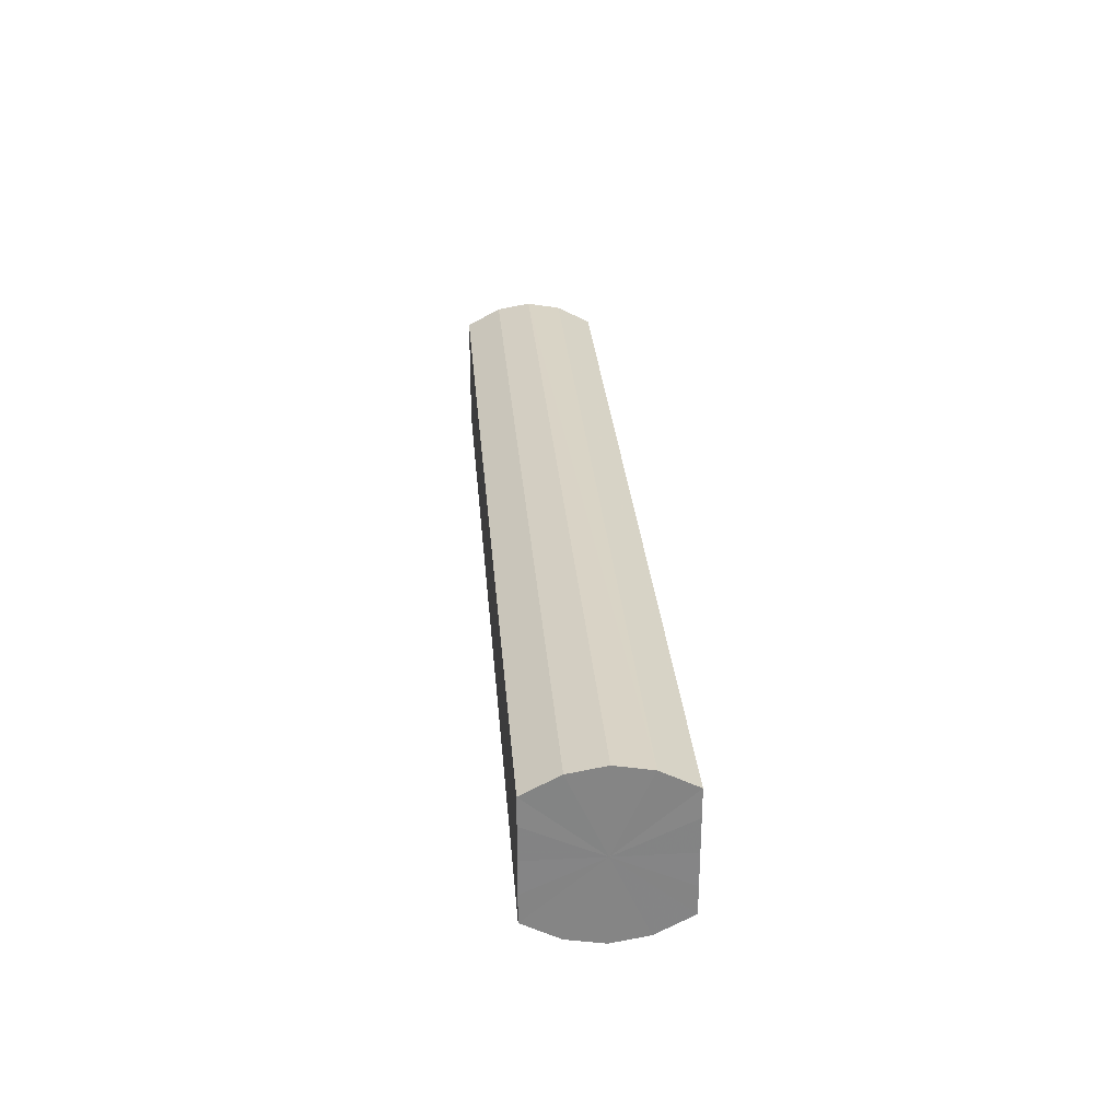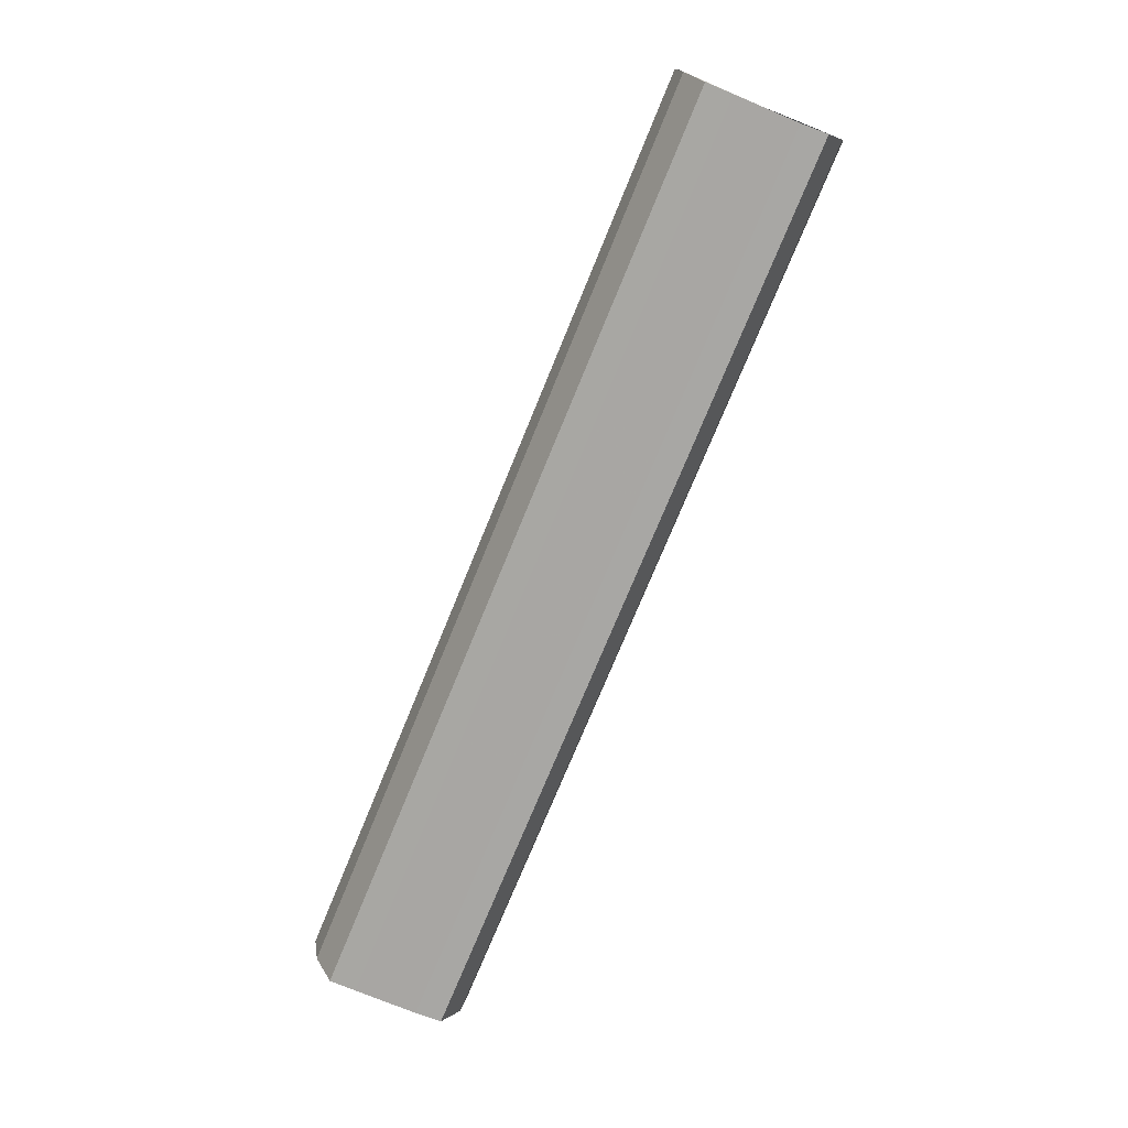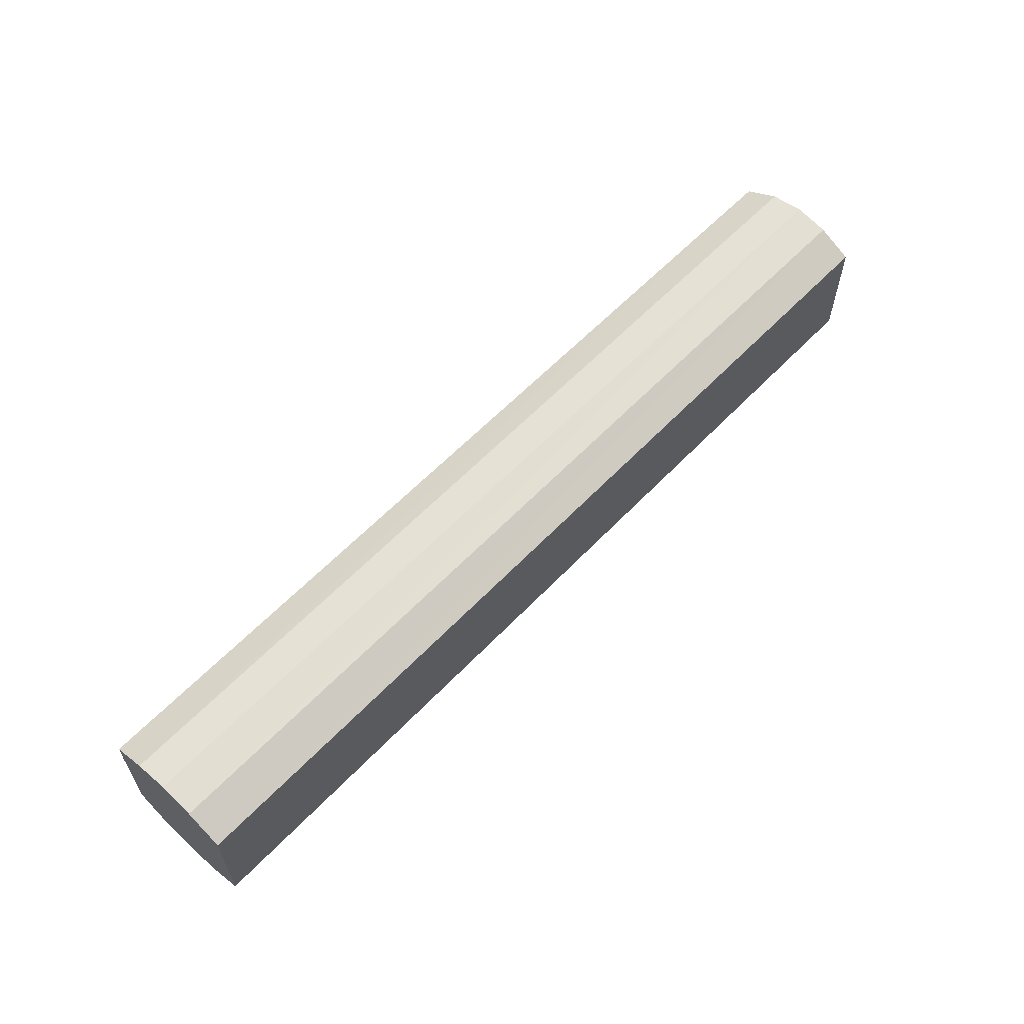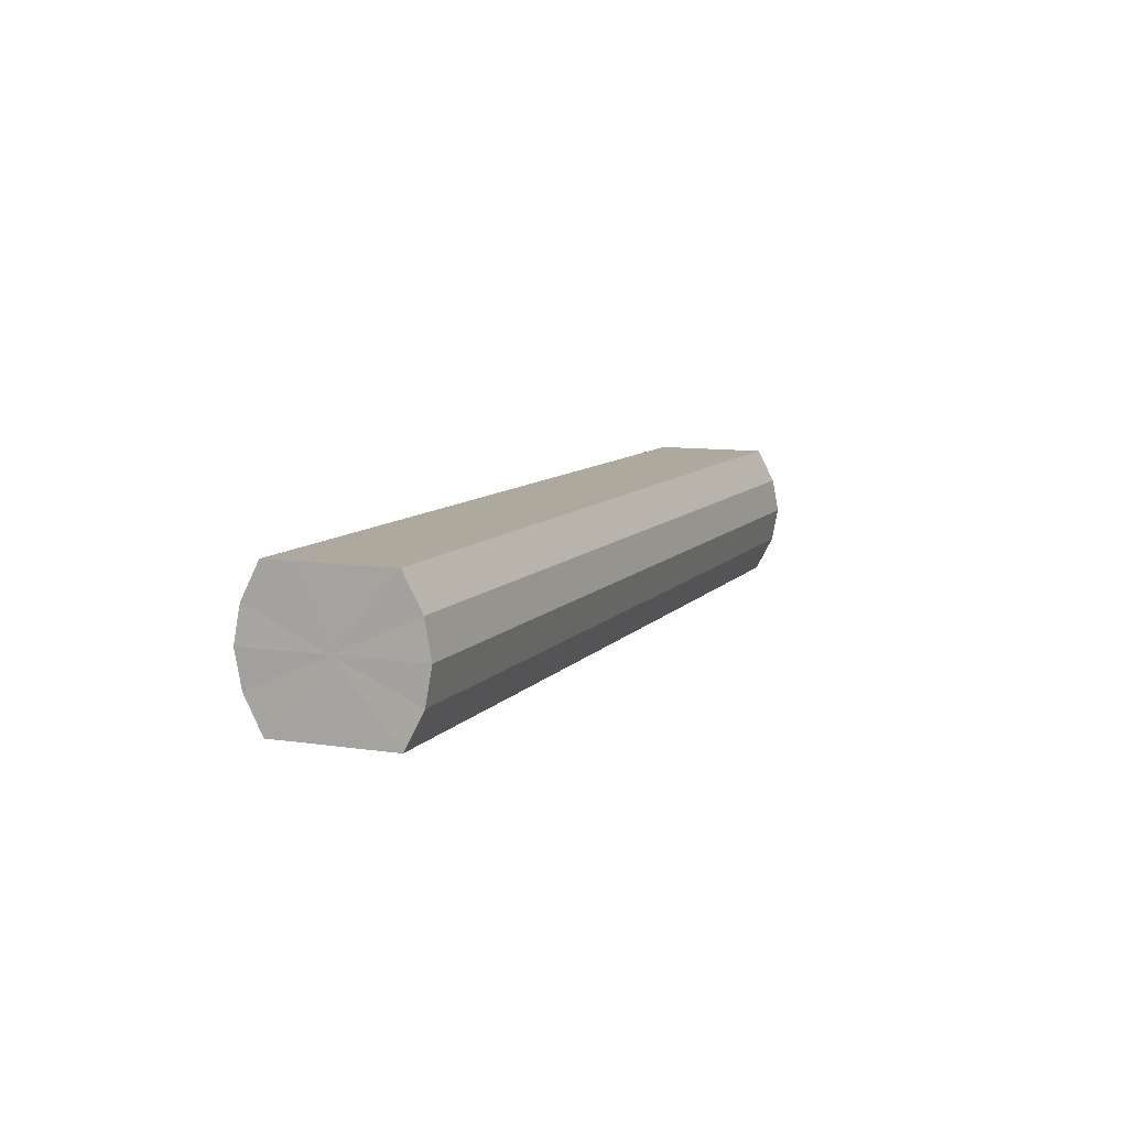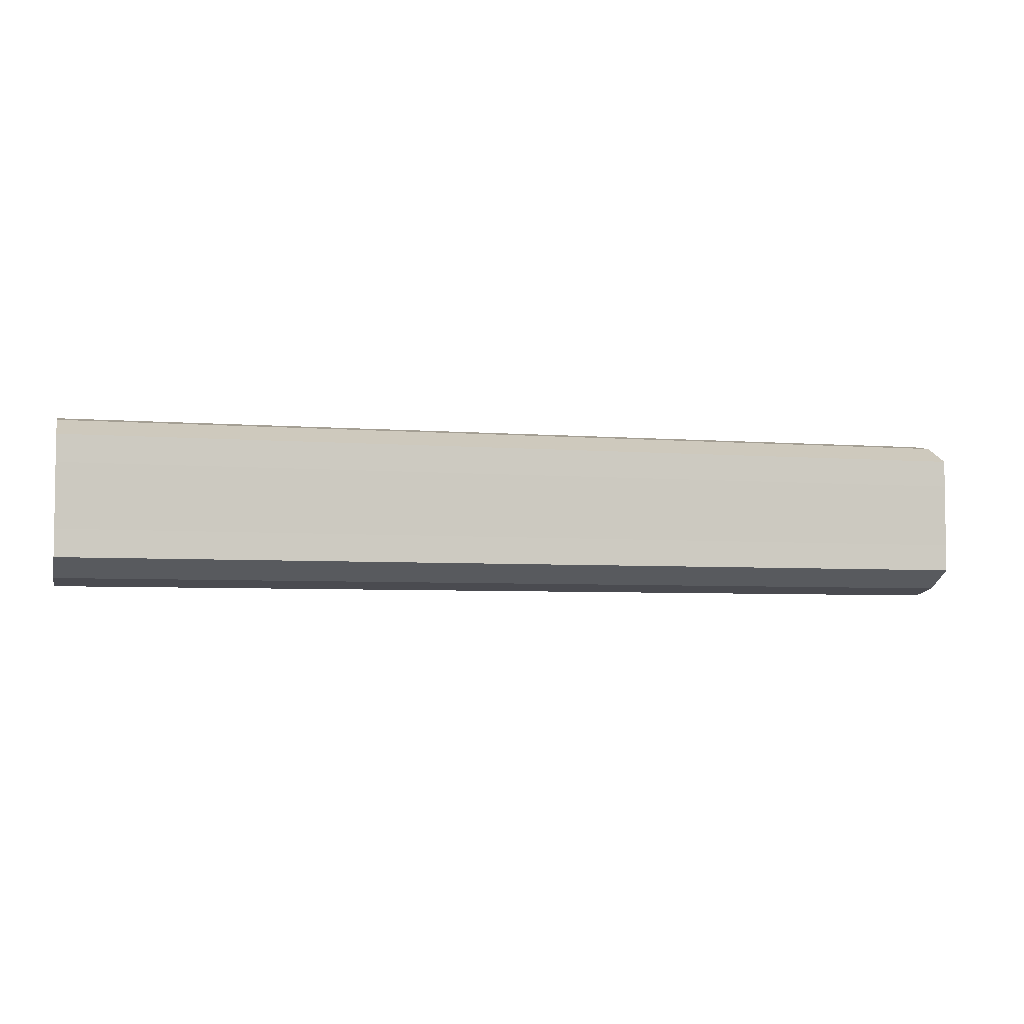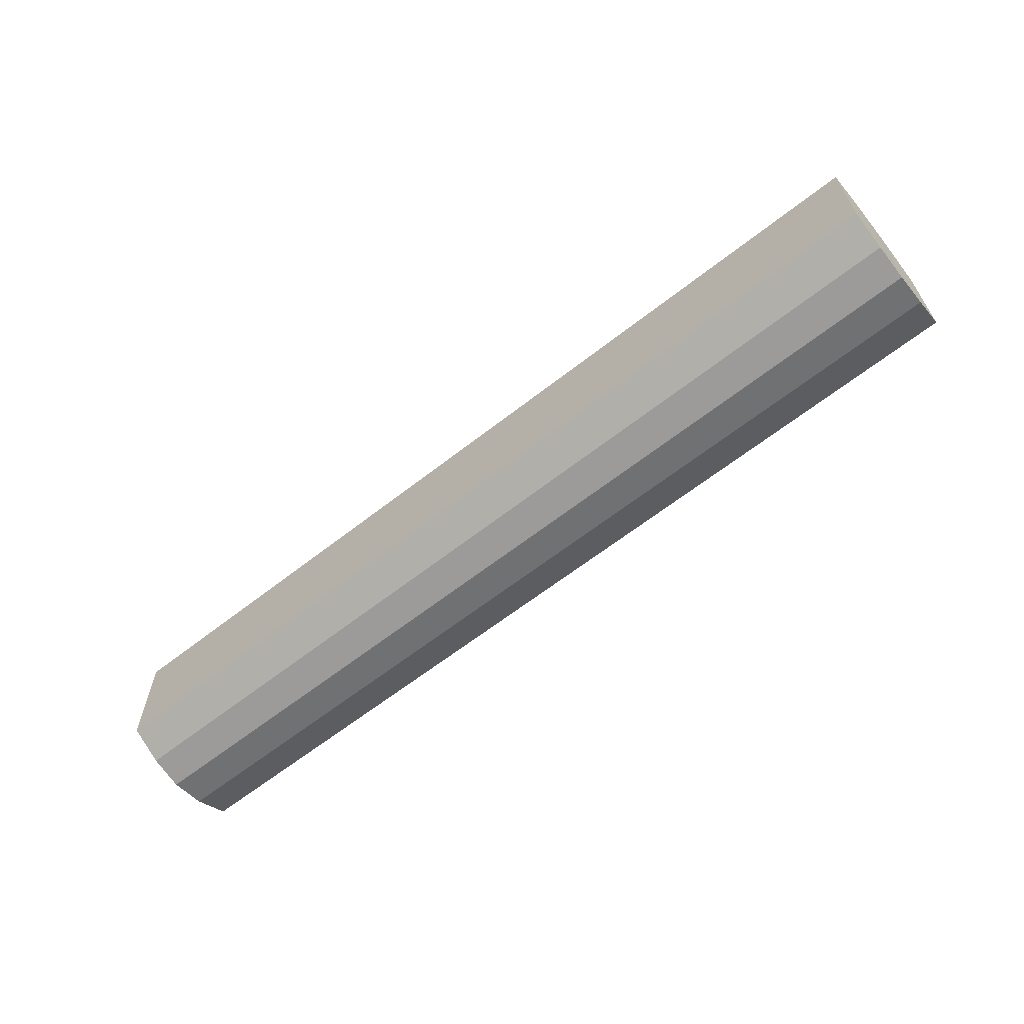
<metadata>
{"format":"obj","ext":"obj","renderer":"f3d","projection":"perspective","resolution":1024,"background":"white","views":[{"elev":28.7,"azim":-94.5,"up":"+Z"},{"elev":-74.4,"azim":67.7,"up":"+Y"},{"elev":60.0,"azim":133.3,"up":"+Z"},{"elev":9.0,"azim":111.8,"up":"+Y"},{"elev":-5.0,"azim":165.6,"up":"+Z"},{"elev":-62.8,"azim":38.5,"up":"+Z"}]}
</metadata>
<code>
o 17521
v 2202 1870 7.45
v 2202 1870 7.452
v 2203 1870 7.45
v 2202 1870 7.457
v 2203 1870 7.452
v 2202 1870 7.452
v 2203 1870 7.452
v 2202 1870 7.465
v 2203 1870 7.457
v 2202 1870 7.457
v 2203 1870 7.457
v 2202 1870 7.474
v 2203 1870 7.465
v 2202 1870 7.465
v 2203 1870 7.465
v 2202 1870 7.483
v 2203 1870 7.474
v 2202 1870 7.474
v 2203 1870 7.474
v 2202 1870 7.491
v 2203 1870 7.483
v 2202 1870 7.483
v 2203 1870 7.483
v 2202 1870 7.496
v 2203 1870 7.491
v 2202 1870 7.491
v 2203 1870 7.491
v 2202 1870 7.498
v 2203 1870 7.496
v 2202 1870 7.496
v 2203 1870 7.496
v 2203 1870 7.498
v 2203 1870 7.45
v 2202 1870 7.452
v 2203 1870 7.452
v 2202 1870 7.457
v 2203 1870 7.457
v 2203 1870 7.452
v 2202 1870 7.45
v 2203 1870 7.457
v 2202 1870 7.452
v 2202 1870 7.465
v 2203 1870 7.465
v 2203 1870 7.465
v 2202 1870 7.457
v 2203 1870 7.474
v 2202 1870 7.465
v 2202 1870 7.474
v 2203 1870 7.474
v 2203 1870 7.483
v 2202 1870 7.474
v 2203 1870 7.491
v 2202 1870 7.483
v 2202 1870 7.483
v 2203 1870 7.483
v 2203 1870 7.496
v 2202 1870 7.491
v 2203 1870 7.498
v 2202 1870 7.496
v 2202 1870 7.491
v 2203 1870 7.491
v 2203 1870 7.496
v 2202 1870 7.498
v 2202 1870 7.496
v 2202 1870 7.474
v 2202 1870 7.452
v 2202 1870 7.45
v 2202 1870 7.457
v 2202 1870 7.452
v 2202 1870 7.465
v 2202 1870 7.457
v 2202 1870 7.474
v 2202 1870 7.465
v 2202 1870 7.483
v 2202 1870 7.474
v 2202 1870 7.491
v 2202 1870 7.483
v 2202 1870 7.496
v 2202 1870 7.491
v 2202 1870 7.498
v 2202 1870 7.496
v 2203 1870 7.474
v 2203 1870 7.45
v 2203 1870 7.452
v 2203 1870 7.452
v 2203 1870 7.457
v 2203 1870 7.457
v 2203 1870 7.465
v 2203 1870 7.465
v 2203 1870 7.474
v 2203 1870 7.474
v 2203 1870 7.483
v 2203 1870 7.483
v 2203 1870 7.491
v 2203 1870 7.491
v 2203 1870 7.496
v 2203 1870 7.496
v 2203 1870 7.498
f 1 2 3
f 2 4 5
f 6 1 7
f 4 8 9
f 10 6 11
f 8 12 13
f 14 10 15
f 12 16 17
f 18 14 19
f 16 20 21
f 22 18 23
f 20 24 25
f 26 22 27
f 24 28 29
f 30 26 31
f 28 30 32
f 33 34 35
f 35 36 37
f 38 39 33
f 40 41 38
f 37 42 43
f 44 45 40
f 46 47 44
f 43 48 49
f 50 51 46
f 52 53 50
f 49 54 55
f 56 57 52
f 58 59 56
f 55 60 61
f 62 63 58
f 61 64 62
f 65 66 67
f 65 68 66
f 65 67 69
f 65 70 68
f 65 69 71
f 65 72 70
f 65 71 73
f 65 74 72
f 65 73 75
f 65 76 74
f 65 75 77
f 65 78 76
f 65 77 79
f 65 80 78
f 65 79 81
f 65 81 80
f 82 83 84
f 82 85 83
f 82 84 86
f 82 87 85
f 82 86 88
f 82 89 87
f 82 88 90
f 82 91 89
f 82 90 92
f 82 93 91
f 82 92 94
f 82 95 93
f 82 94 96
f 82 97 95
f 82 96 98
f 82 98 97

</code>
